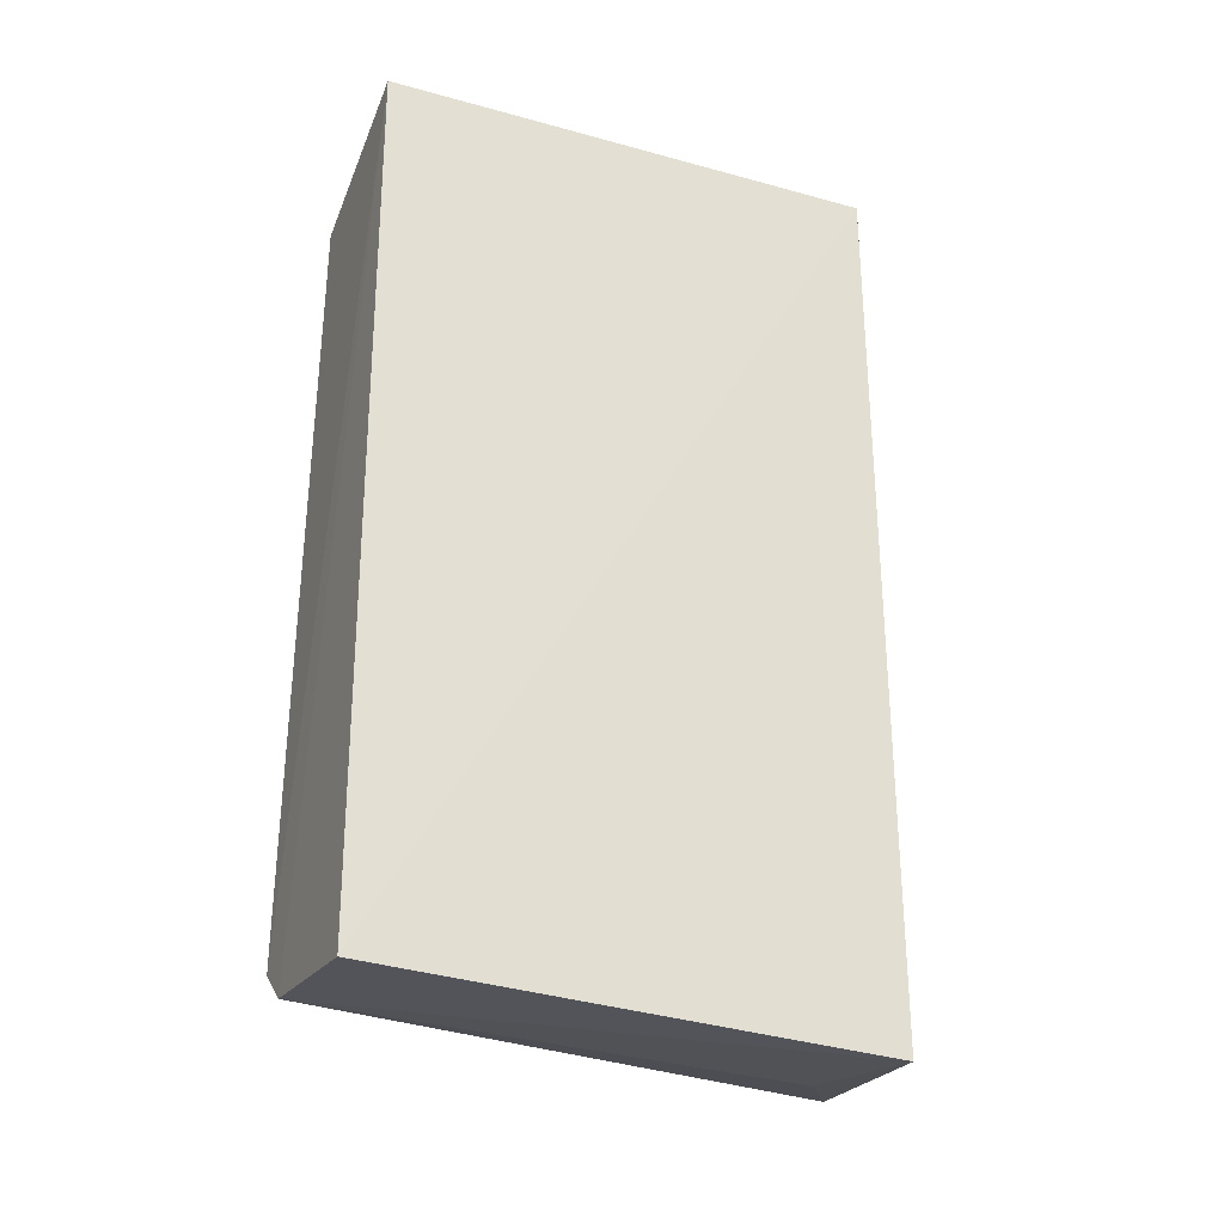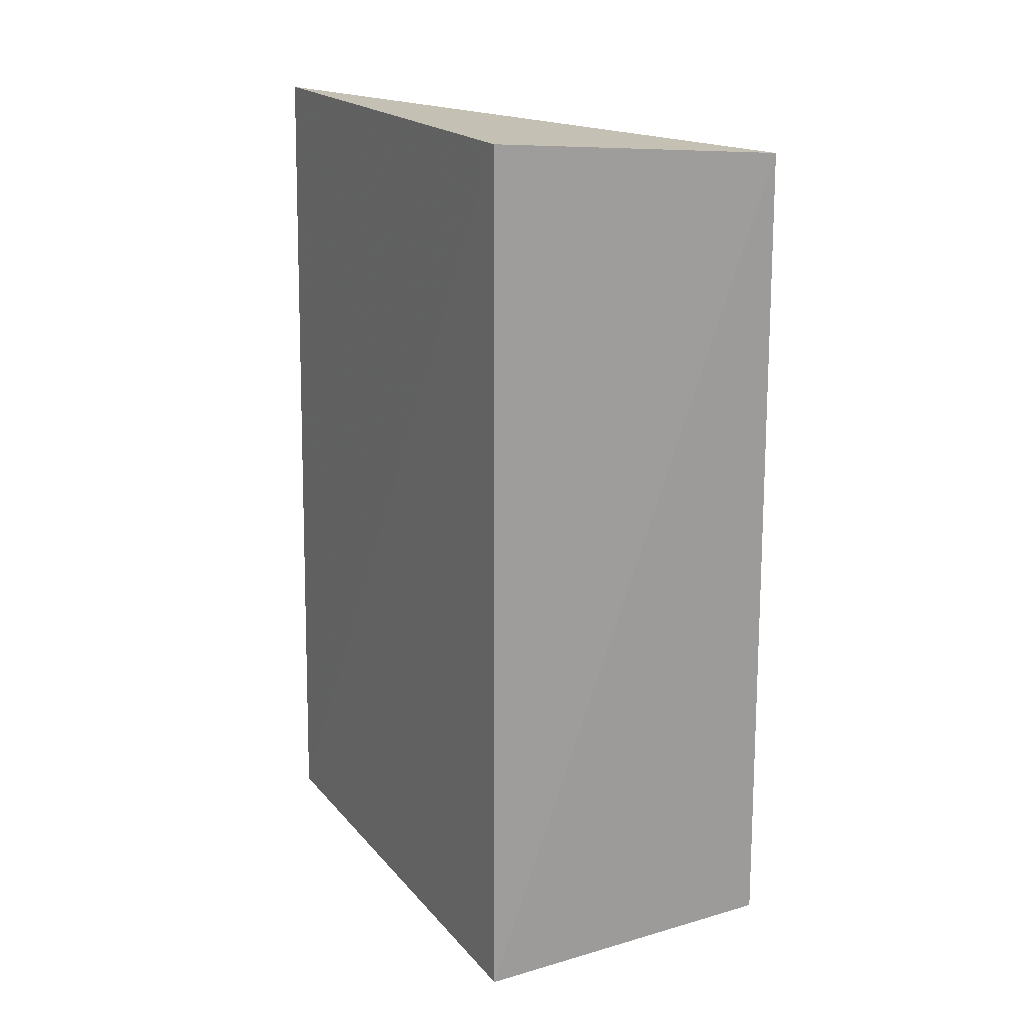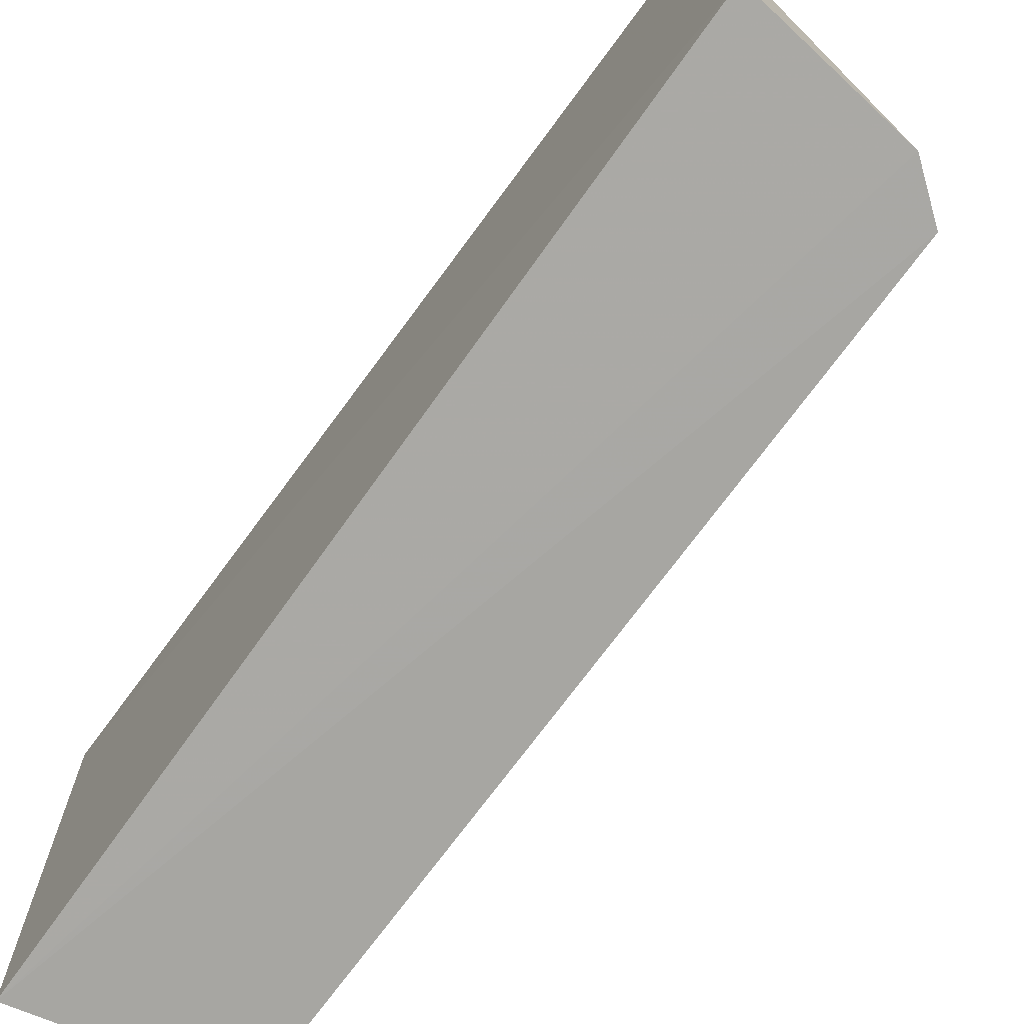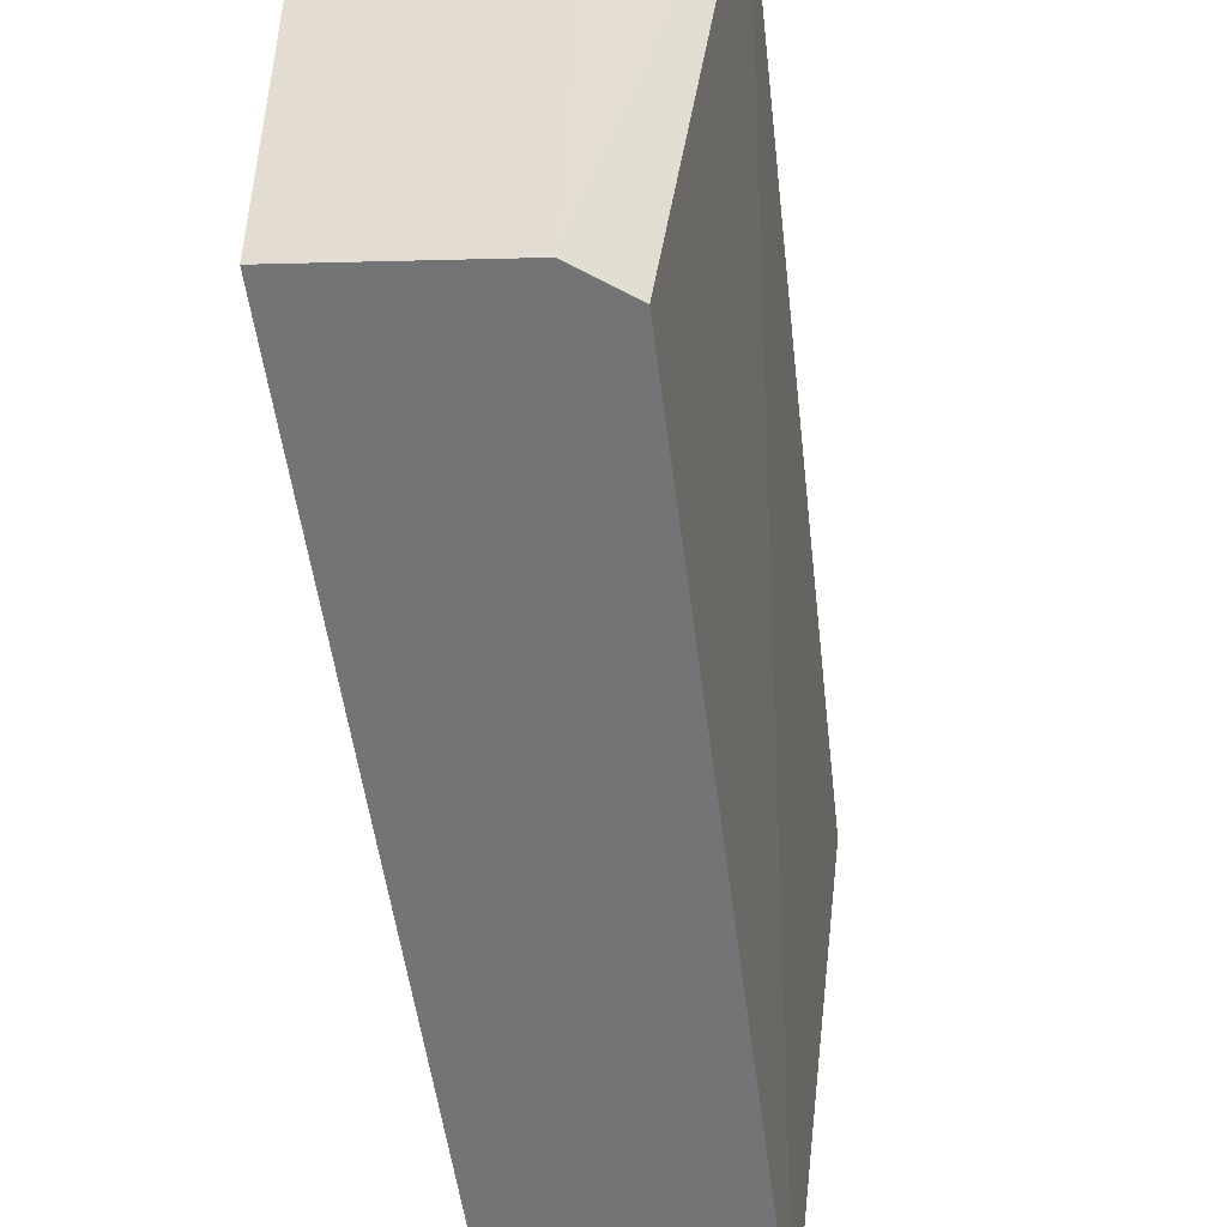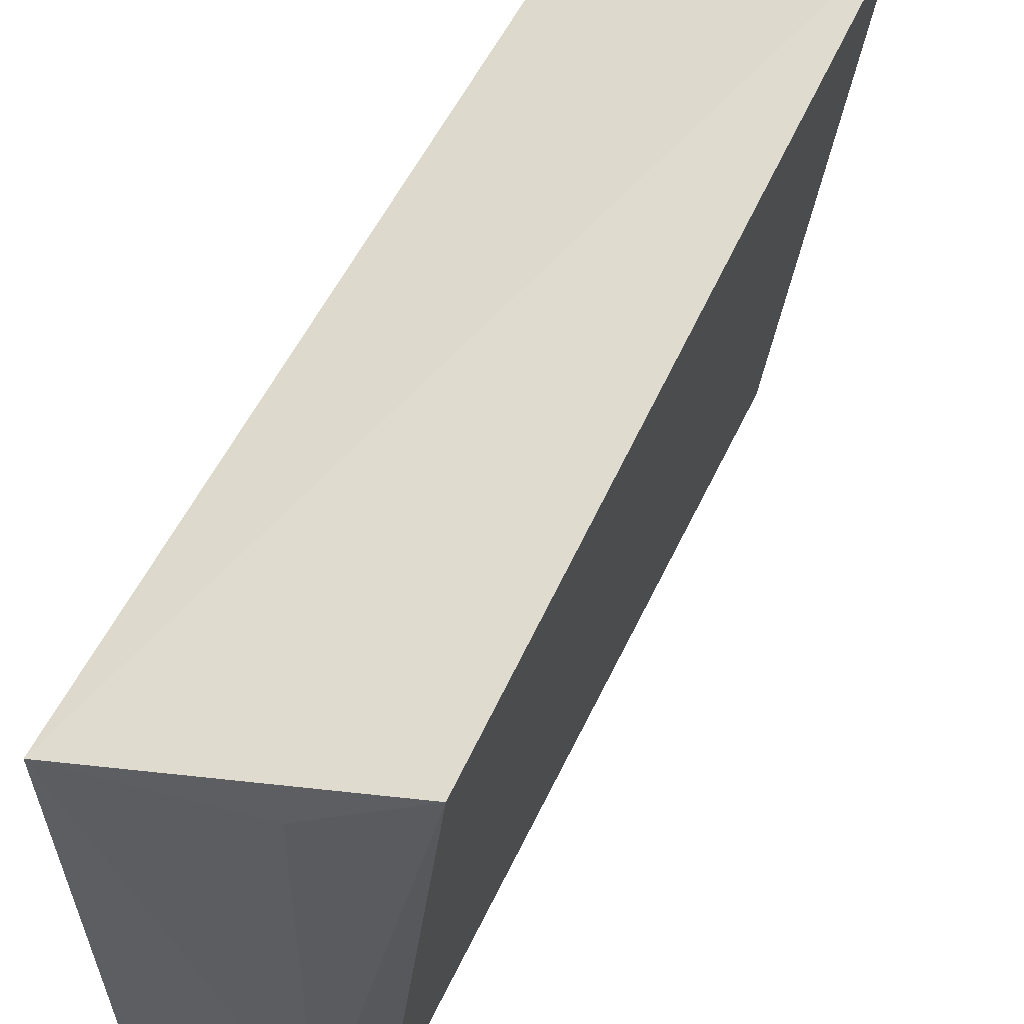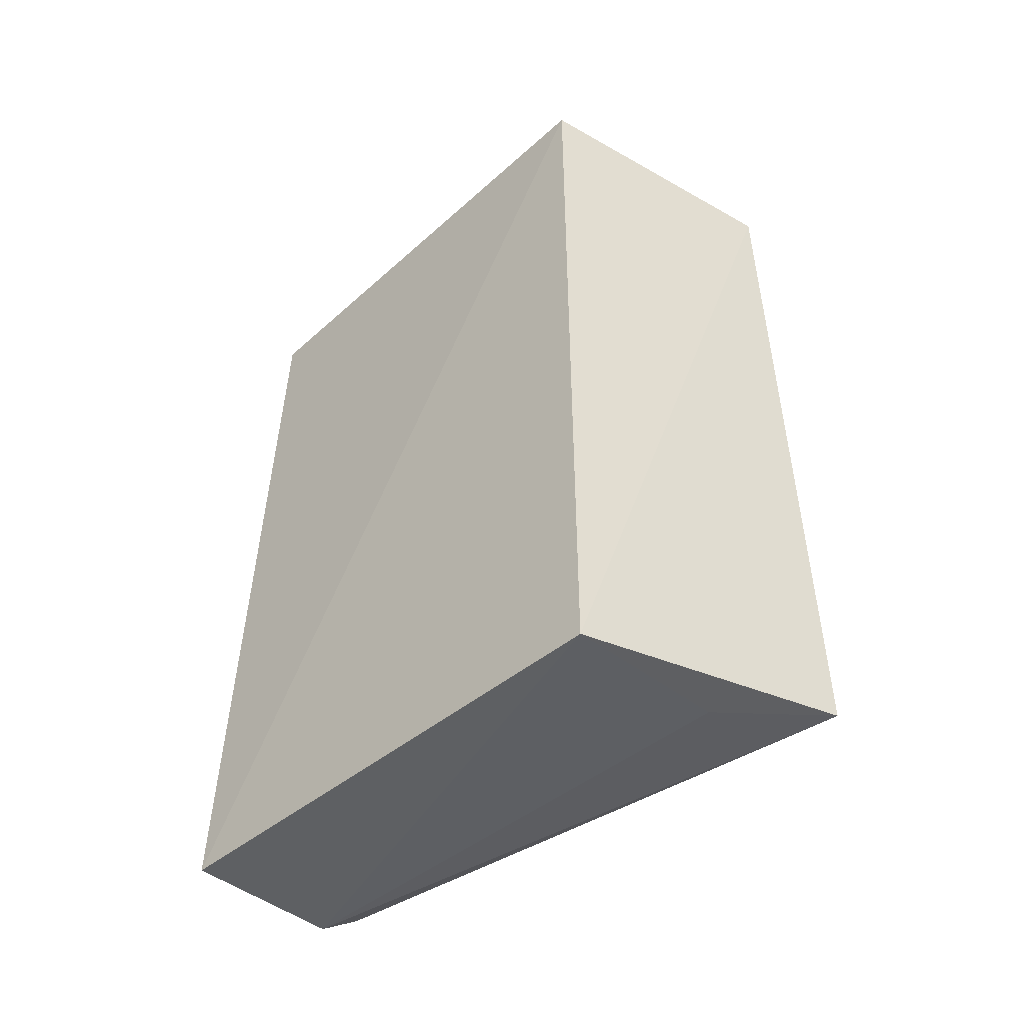
<metadata>
{"format":"obj","ext":"obj","renderer":"f3d","projection":"perspective","resolution":1024,"background":"white","views":[{"elev":-28.6,"azim":-114.3,"up":"+Y"},{"elev":19.4,"azim":-29.4,"up":"+Y"},{"elev":-75.8,"azim":-36.8,"up":"+Z"},{"elev":-56.2,"azim":7.3,"up":"+Z"},{"elev":54.6,"azim":25.0,"up":"+Z"},{"elev":-49.3,"azim":-47.1,"up":"+Y"}]}
</metadata>
<code>
v -0.04963 0.1001 0.02588
v -0.04898 0.06398 0.02566
v -0.0522 0.09882 0.001023
v -0.06046 0.1009 0.0006737
v -0.06127 0.06179 0.02246
v -0.06117 0.1009 0.02247
v -0.05411 0.06332 0.0006478
v -0.06114 0.06257 0.0005914
v -0.05218 0.06479 0.000694
v -0.05359 0.063 0.02255
f 1 2 3
f 1 3 4
f 5 2 1
f 6 5 1
f 6 1 4
f 8 6 4
f 8 5 6
f 8 7 5
f 8 4 7
f 9 3 2
f 9 2 7
f 9 7 4
f 9 4 3
f 10 7 2
f 10 2 5
f 10 5 7

</code>
